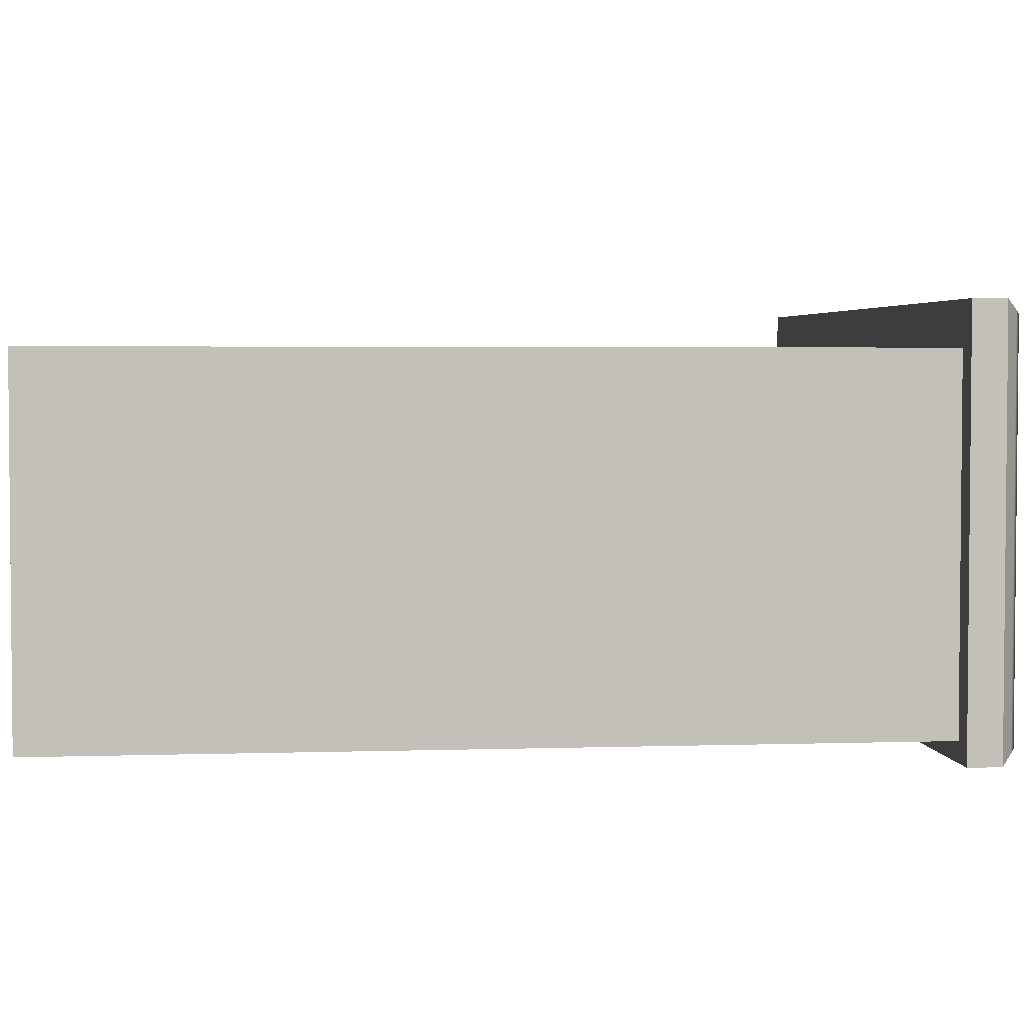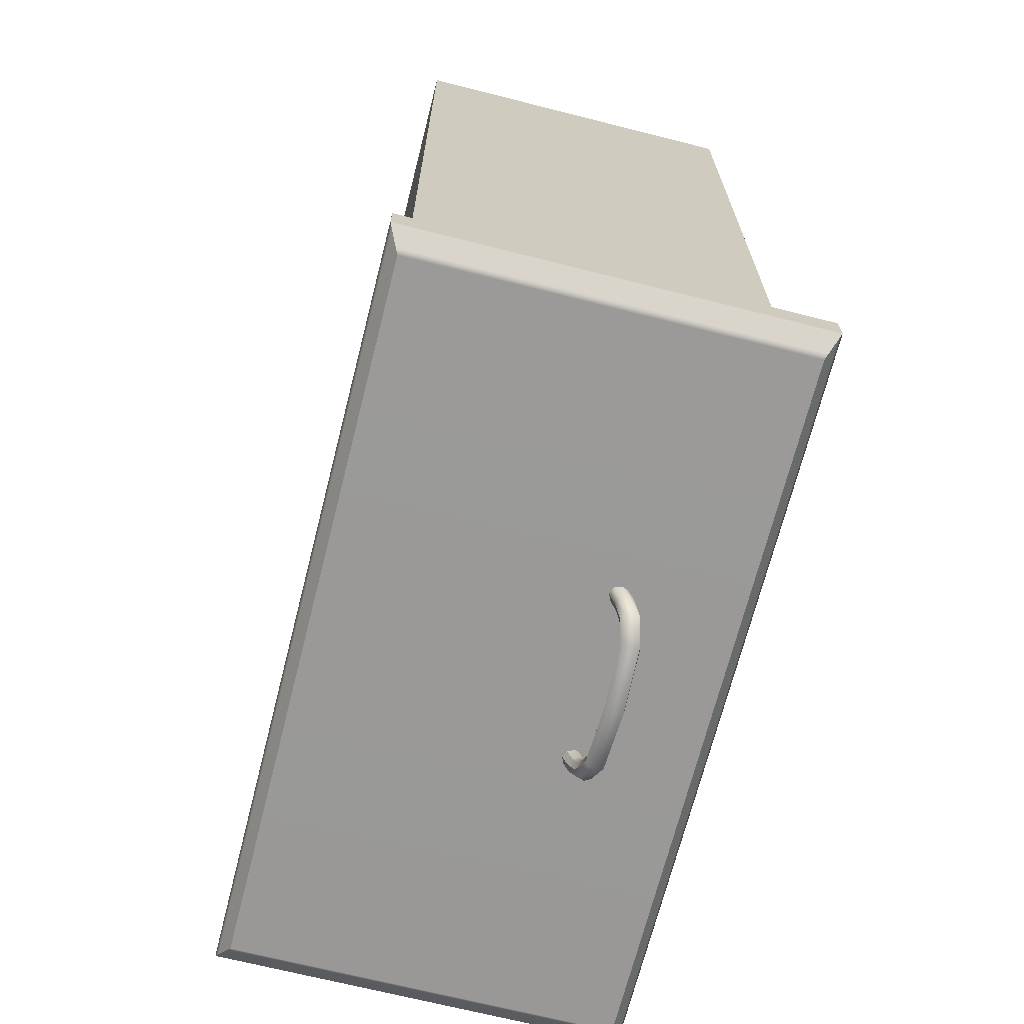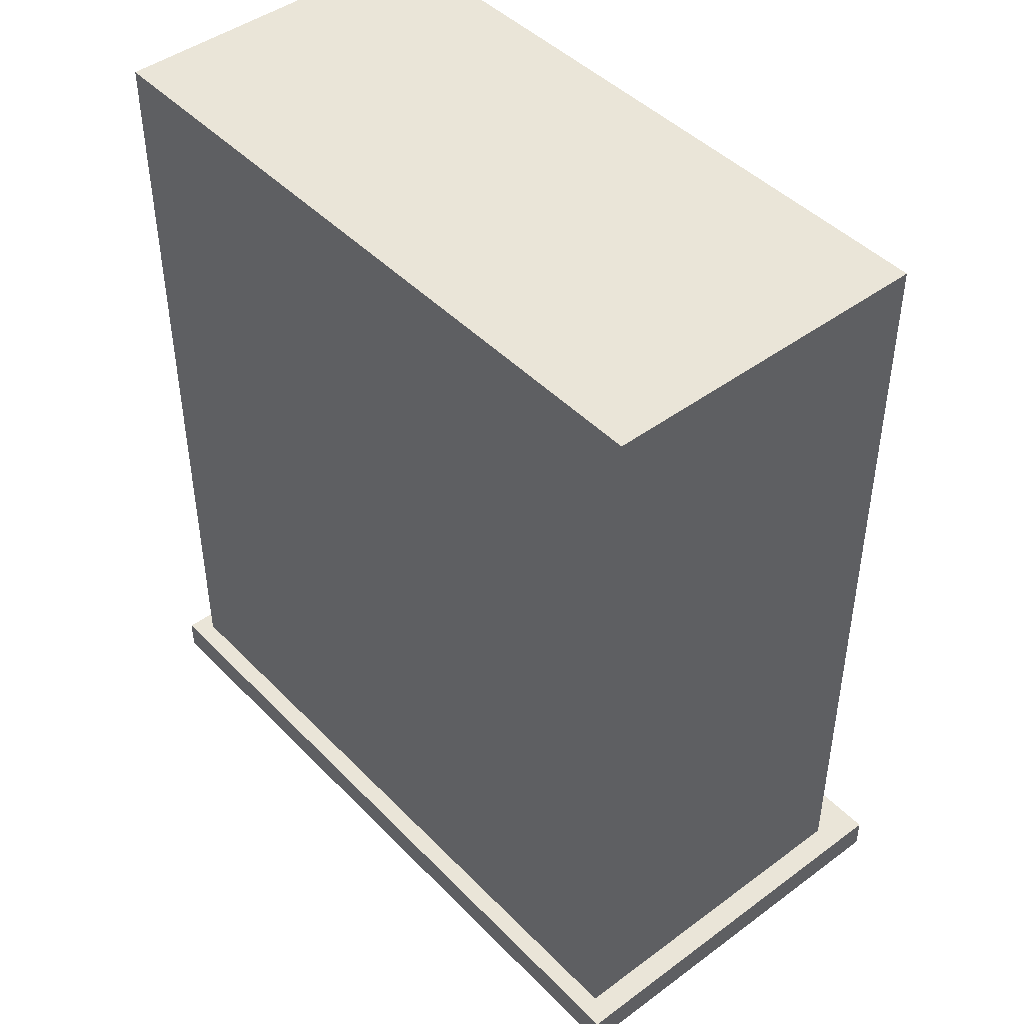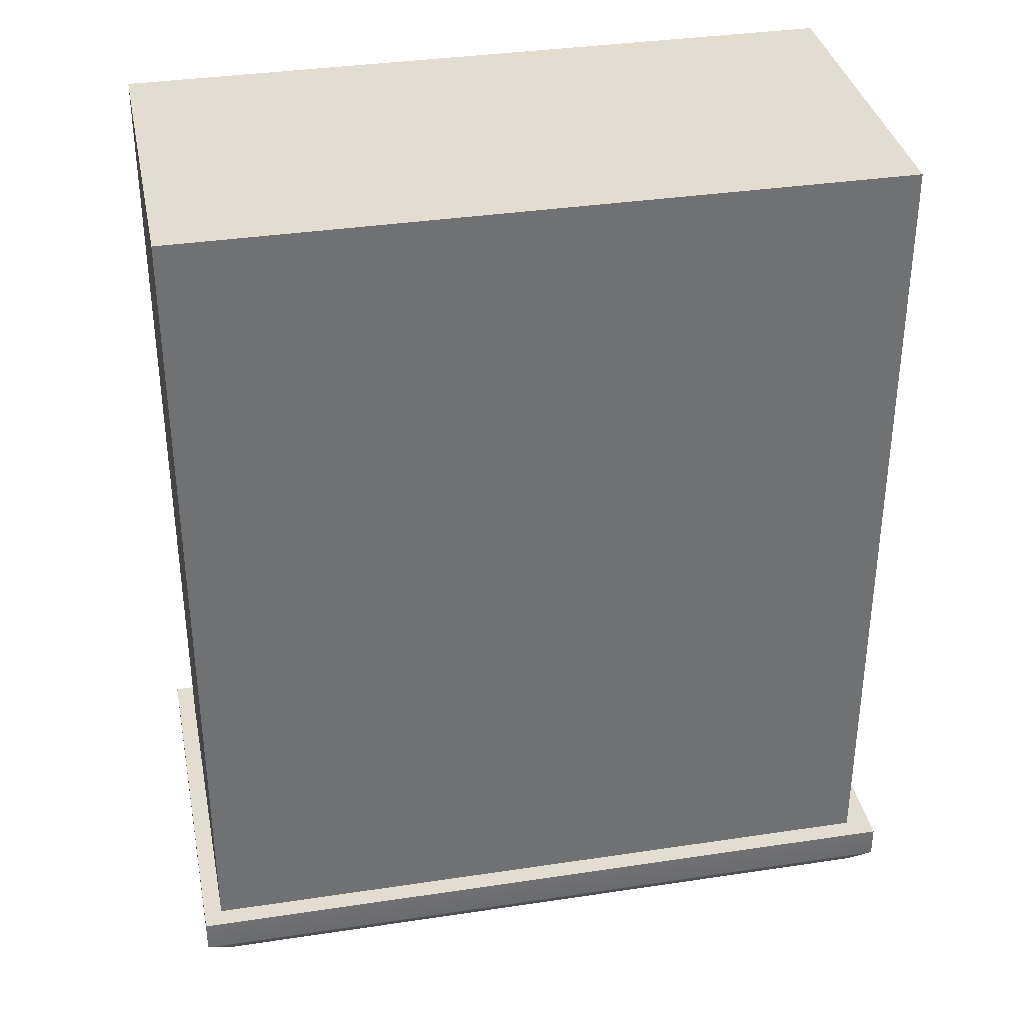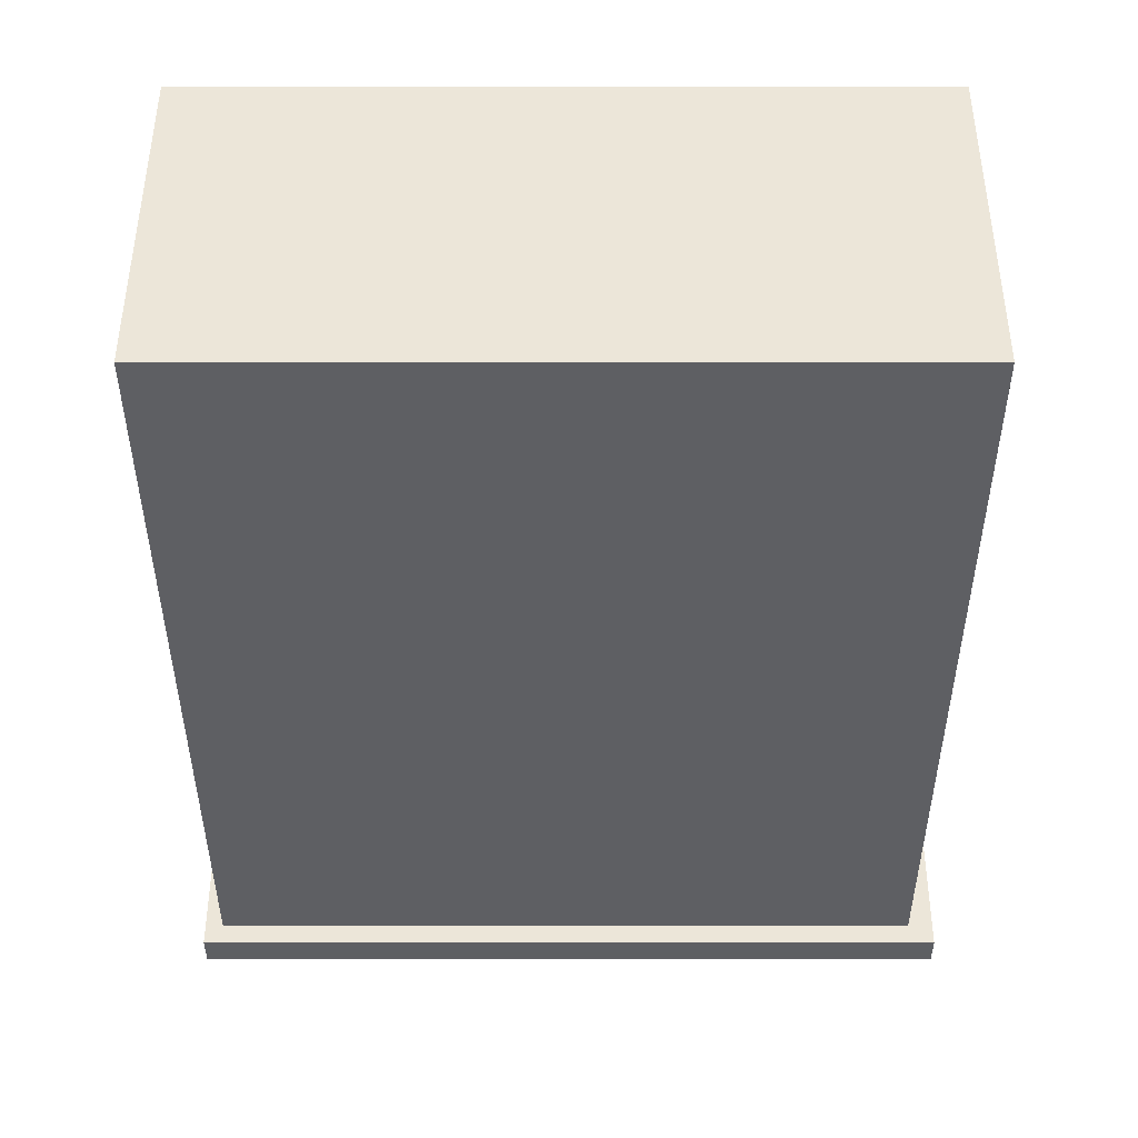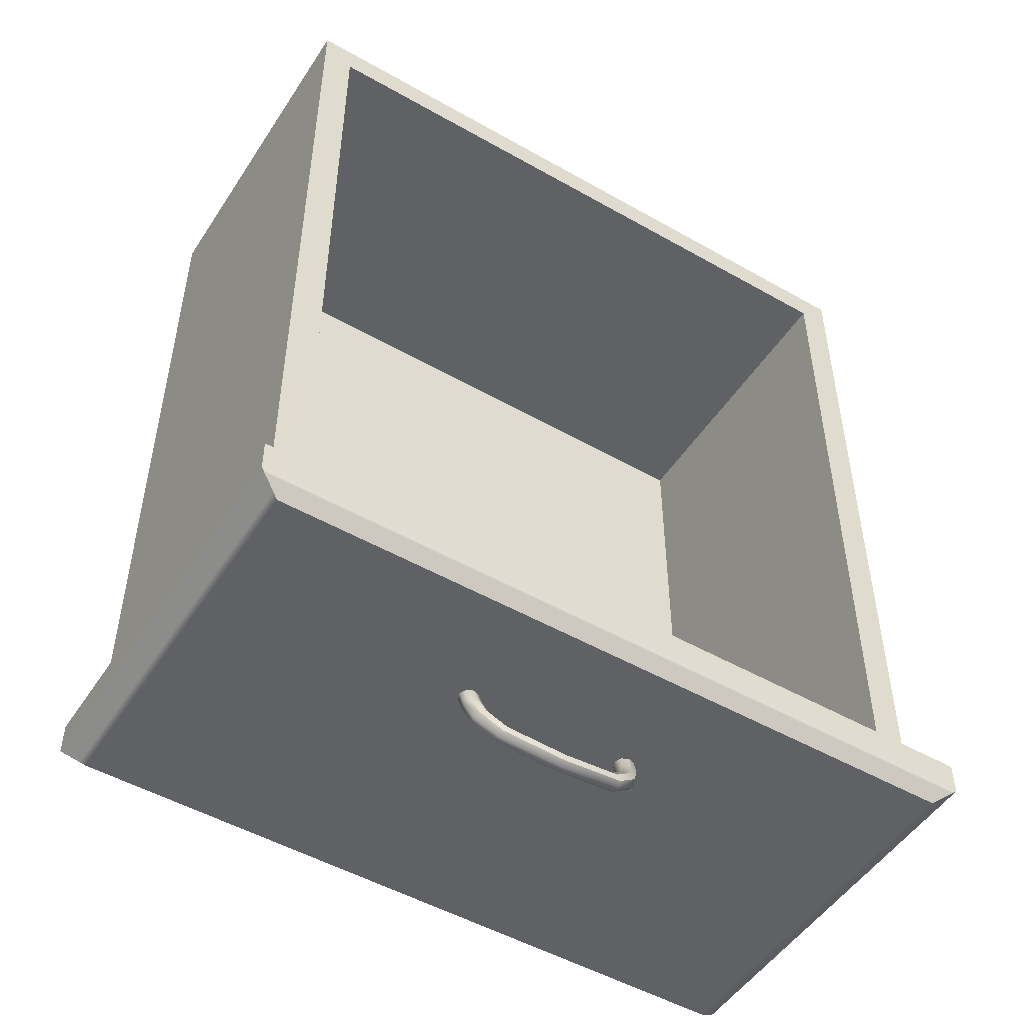
<metadata>
{"format":"obj","ext":"obj","renderer":"f3d","projection":"perspective","resolution":1024,"background":"white","views":[{"elev":3.3,"azim":-96.5,"up":"+Z"},{"elev":-69.0,"azim":-104.2,"up":"+Y"},{"elev":45.0,"azim":-130.6,"up":"+Y"},{"elev":35.3,"azim":168.7,"up":"+Y"},{"elev":49.2,"azim":180.0,"up":"+Y"},{"elev":-50.2,"azim":-32.0,"up":"+Y"}]}
</metadata>
<code>
o SideTableDrawer_003_3
v 0.02373 -0.1202 0.1349
v -0.309 -0.1202 0.1349
v -0.309 -0.1202 -0.04441
v 0.02373 -0.1202 -0.04441
v 0.02373 -0.1344 0.1349
v 0.02373 -0.1344 -0.04441
v -0.3014 -0.1401 -0.04029
v -0.299 -0.1419 -0.03901
v 0.01371 -0.1419 -0.03901
v 0.01608 -0.1401 -0.04029
v -0.3072 -0.1357 -0.04346
v 0.02196 -0.1357 -0.04346
v -0.309 -0.1344 -0.04441
v -0.309 -0.1344 0.1349
v -0.3072 -0.1358 0.1339
v 0.02196 -0.1358 0.1339
v -0.3014 -0.1401 0.1308
v 0.01608 -0.1401 0.1308
v -0.299 -0.1419 0.1295
v 0.01371 -0.1419 0.1295
v -0.1882 -0.1485 0.08122
v -0.187 -0.1478 0.08414
v -0.1838 -0.1564 0.0869
v -0.1849 -0.1576 0.08411
v -0.1838 -0.1577 0.08101
v -0.187 -0.149 0.07825
v -0.1742 -0.1636 0.08926
v -0.1747 -0.1651 0.08657
v -0.1741 -0.1649 0.08336
v -0.1456 -0.1661 0.09012
v -0.1456 -0.1677 0.08748
v -0.1456 -0.1673 0.08422
v -0.1889 -0.1408 0.07875
v -0.1877 -0.1414 0.0758
v -0.184 -0.1473 0.08531
v -0.1812 -0.1549 0.08775
v -0.1786 -0.154 0.08615
v -0.1811 -0.1473 0.08404
v -0.1727 -0.1613 0.08982
v -0.1712 -0.1595 0.08795
v -0.1457 -0.1635 0.09058
v -0.1457 -0.1614 0.08861
v -0.1202 -0.1609 0.08983
v -0.1186 -0.1631 0.08926
v -0.1217 -0.1591 0.08795
v -0.112 -0.1542 0.08775
v -0.1093 -0.1556 0.08691
v -0.1146 -0.1533 0.08615
v -0.1127 -0.1471 0.08419
v -0.1097 -0.147 0.08549
v -0.1124 -0.1393 0.0817
v -0.1093 -0.1389 0.08293
v -0.1068 -0.1475 0.08435
v -0.1063 -0.1391 0.0817
v -0.1798 -0.1479 0.08107
v -0.1775 -0.1541 0.08305
v -0.1786 -0.1552 0.08025
v -0.181 -0.1486 0.07814
v -0.1706 -0.1592 0.08473
v -0.1712 -0.1607 0.08205
v -0.1457 -0.161 0.08535
v -0.1457 -0.1626 0.08271
v -0.1816 -0.14 0.0817
v -0.1804 -0.1406 0.07875
v -0.184 -0.1491 0.07697
v -0.1812 -0.1567 0.07941
v -0.1726 -0.1631 0.08148
v -0.1456 -0.1652 0.08224
v -0.1201 -0.1626 0.08148
v -0.1217 -0.1603 0.08205
v -0.1186 -0.1644 0.08336
v -0.112 -0.1559 0.07941
v -0.1146 -0.1545 0.08025
v -0.1093 -0.1568 0.08101
v -0.1097 -0.1488 0.07715
v -0.1127 -0.1483 0.07829
v -0.1093 -0.1407 0.07458
v -0.1123 -0.1405 0.0758
v -0.1063 -0.1404 0.0758
v -0.1067 -0.1487 0.07845
v -0.1179 -0.1646 0.08658
v -0.1082 -0.1567 0.08411
v -0.1055 -0.1482 0.08143
v -0.105 -0.1397 0.07876
v -0.1224 -0.1589 0.08473
v -0.1157 -0.1535 0.08305
v -0.1139 -0.1476 0.08121
v -0.1136 -0.1399 0.07876
v -0.1877 -0.1401 0.0817
v -0.1847 -0.1398 0.08293
v -0.1816 -0.1413 0.0758
v -0.1846 -0.1416 0.07458
v -0.2978 -0.1229 0.1163
v -0.2978 -0.1229 -0.03575
v 0.01573 -0.1229 -0.03575
v 0.01572 -0.1229 0.1163
v -0.2978 0.2401 0.1164
v -0.2978 0.2401 -0.03562
v 0.01573 0.2401 -0.03563
v 0.01572 0.2401 0.1164
v 0.001725 -0.1089 0.1163
v -0.2838 -0.1089 0.1163
v -0.2838 0.2261 0.1164
v 0.001725 0.2261 0.1164
v 0.001677 -0.1089 -0.02294
v -0.2839 -0.1089 -0.02294
v -0.2839 0.2261 -0.02283
v 0.001677 0.2261 -0.02283
f 1 3 2
f 1 4 3
f 4 1 5
f 4 5 6
f 7 9 8
f 7 10 9
f 11 10 7
f 11 12 10
f 13 12 11
f 13 6 12
f 3 6 13
f 3 4 6
f 2 13 14
f 2 3 13
f 1 14 5
f 1 2 14
f 5 14 15
f 5 15 16
f 16 15 17
f 16 17 18
f 18 17 19
f 18 19 20
f 20 8 9
f 20 19 8
f 17 8 19
f 17 7 8
f 15 7 17
f 15 11 7
f 14 11 15
f 14 13 11
f 10 20 9
f 10 18 20
f 12 18 10
f 12 16 18
f 6 16 12
f 6 5 16
f 21 23 22
f 21 24 23
f 21 25 24
f 21 26 25
f 24 27 23
f 24 28 27
f 25 28 24
f 25 29 28
f 28 30 27
f 28 31 30
f 29 31 28
f 29 32 31
f 33 26 21
f 33 34 26
f 22 36 35
f 22 23 36
f 35 36 37
f 35 37 38
f 23 39 36
f 23 27 39
f 36 40 37
f 36 39 40
f 27 41 39
f 27 30 41
f 39 42 40
f 39 41 42
f 30 43 41
f 30 44 43
f 41 45 42
f 41 43 45
f 44 46 43
f 44 47 46
f 43 48 45
f 43 46 48
f 46 49 48
f 46 50 49
f 47 50 46
f 50 51 49
f 50 52 51
f 53 52 50
f 47 53 50
f 53 54 52
f 38 56 55
f 38 37 56
f 55 56 57
f 55 57 58
f 37 59 56
f 37 40 59
f 56 60 57
f 56 59 60
f 40 61 59
f 40 42 61
f 59 62 60
f 59 61 62
f 63 38 55
f 63 55 64
f 58 66 65
f 58 57 66
f 65 66 25
f 65 25 26
f 57 67 66
f 57 60 67
f 66 29 25
f 66 67 29
f 60 68 67
f 60 62 68
f 67 32 29
f 67 68 32
f 62 69 68
f 62 70 69
f 68 71 32
f 68 69 71
f 70 72 69
f 70 73 72
f 69 74 71
f 69 72 74
f 73 75 72
f 73 76 75
f 76 77 75
f 76 78 77
f 75 77 79
f 75 79 80
f 72 80 74
f 72 75 80
f 31 44 30
f 31 81 44
f 32 81 31
f 32 71 81
f 81 47 44
f 81 82 47
f 71 82 81
f 71 74 82
f 82 53 47
f 82 83 53
f 74 83 82
f 74 80 83
f 80 84 83
f 80 79 84
f 42 85 61
f 42 45 85
f 61 85 70
f 61 70 62
f 45 86 85
f 45 48 86
f 85 73 70
f 85 86 73
f 48 87 86
f 48 49 87
f 49 88 87
f 49 51 88
f 86 76 73
f 86 87 76
f 83 54 53
f 83 84 54
f 87 78 76
f 87 88 78
f 89 35 90
f 89 22 35
f 90 35 38
f 90 38 63
f 64 58 91
f 64 55 58
f 91 65 92
f 91 58 65
f 92 65 26
f 92 26 34
f 33 22 89
f 33 21 22
f 97 100 99 98
f 93 97 98 94
f 94 98 99 95
f 95 99 100 96
f 105 108 107 106
f 96 101 102 93
f 93 102 103 97
f 97 103 104 100
f 100 104 101 96
f 101 105 106 102
f 102 106 107 103
f 103 107 108 104
f 104 108 105 101

</code>
